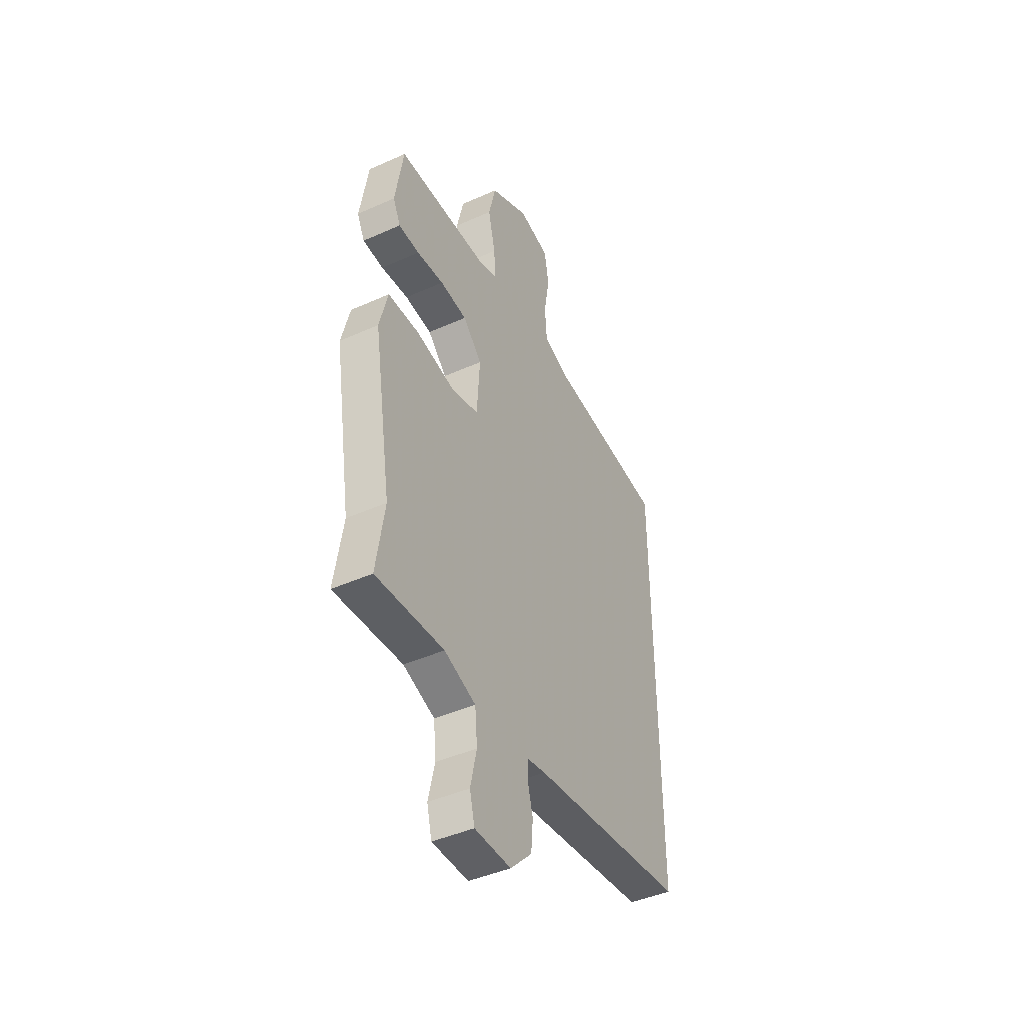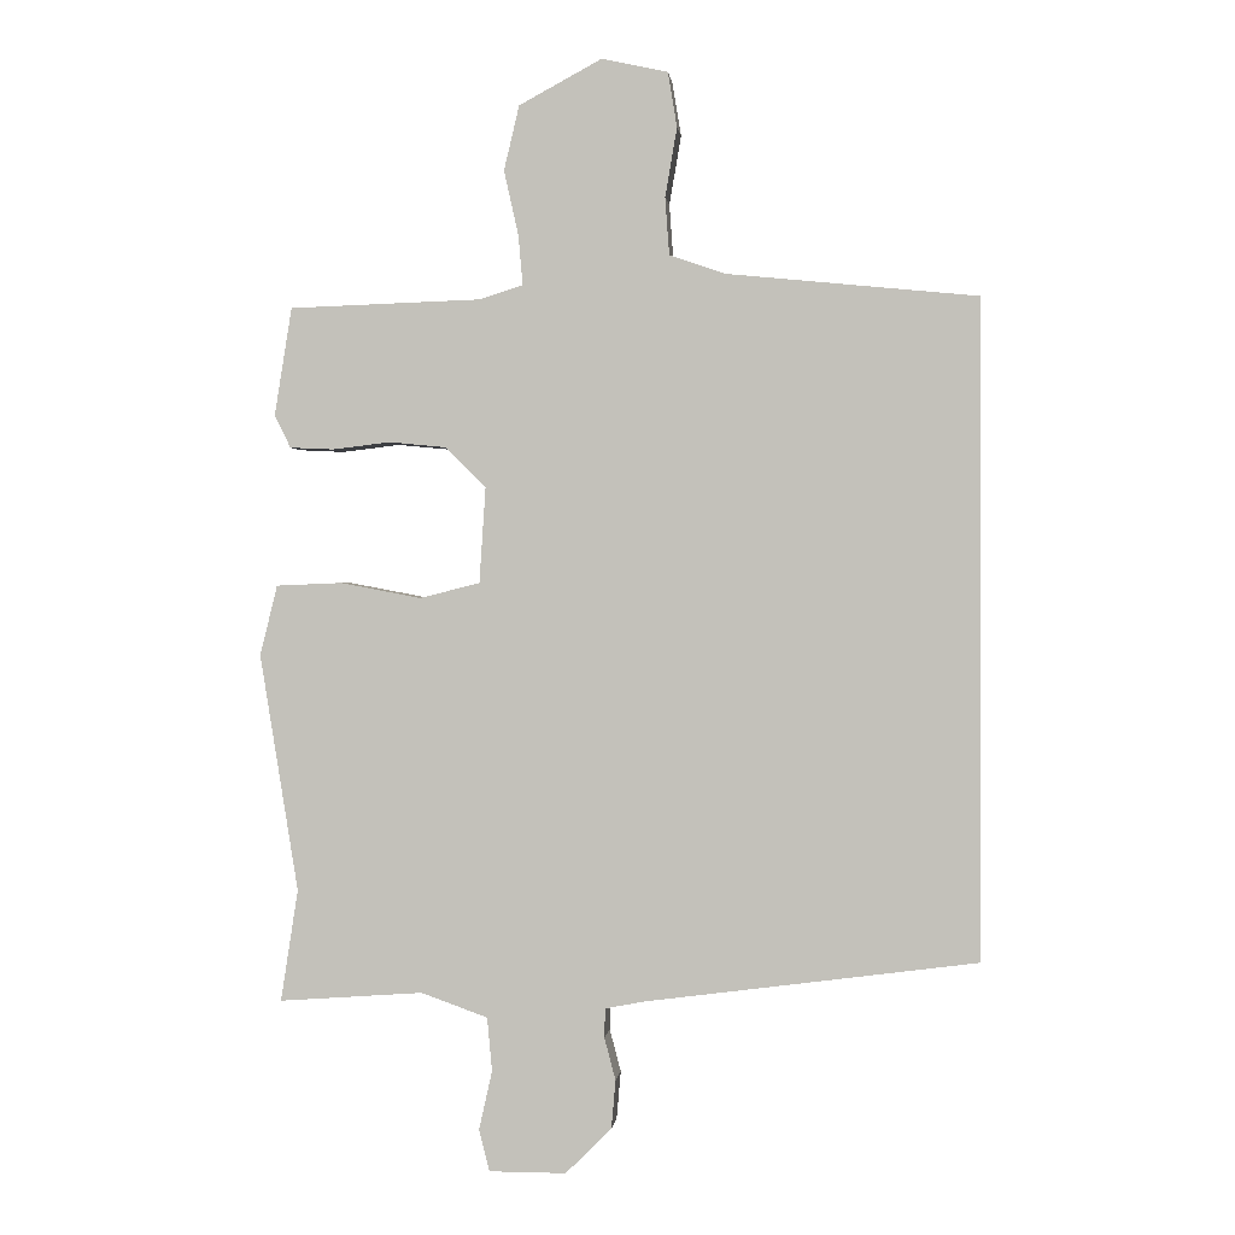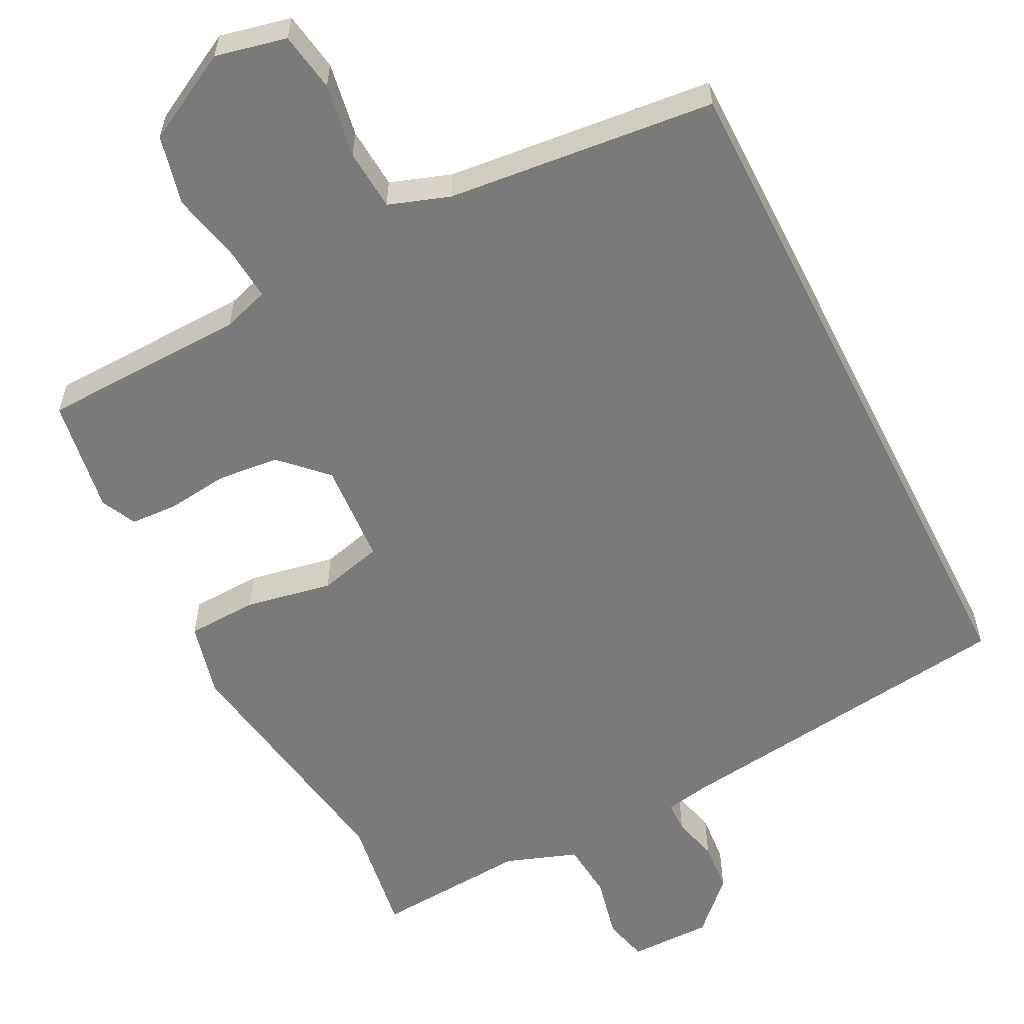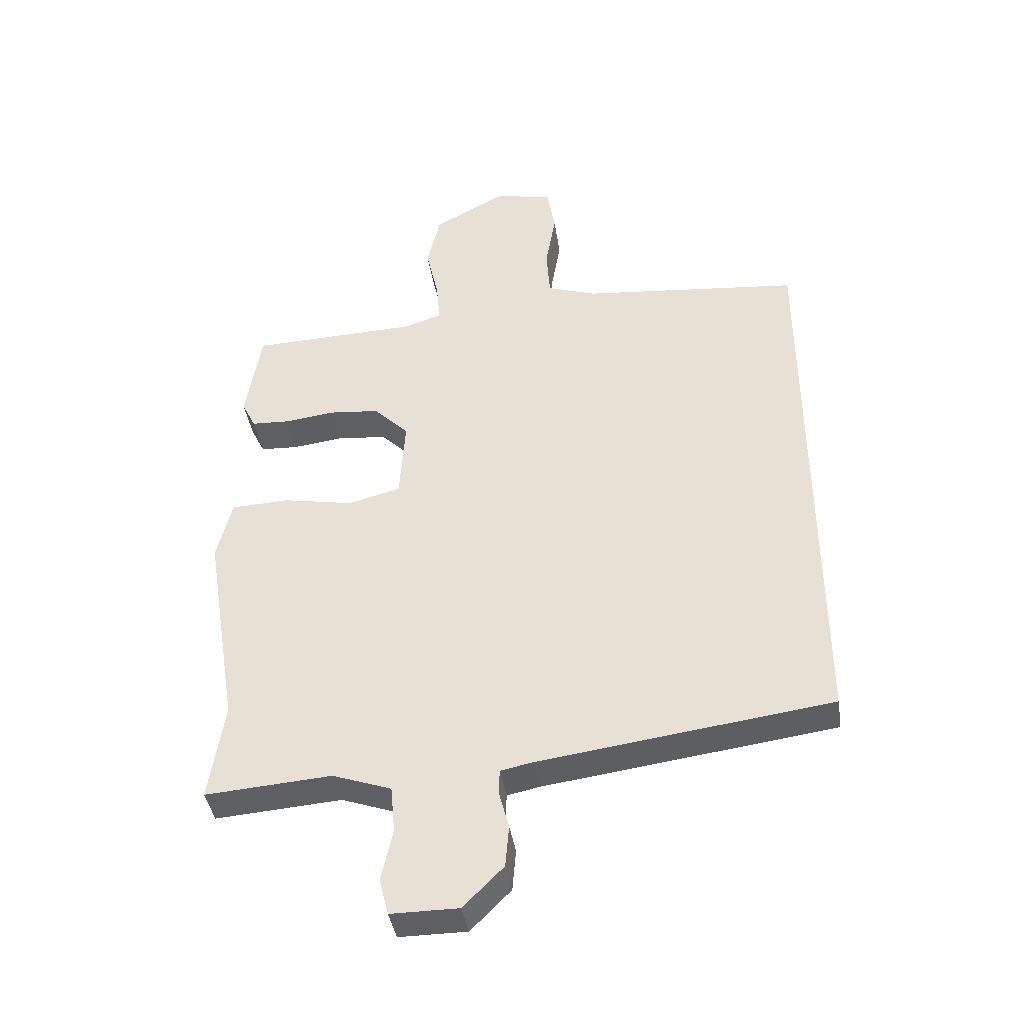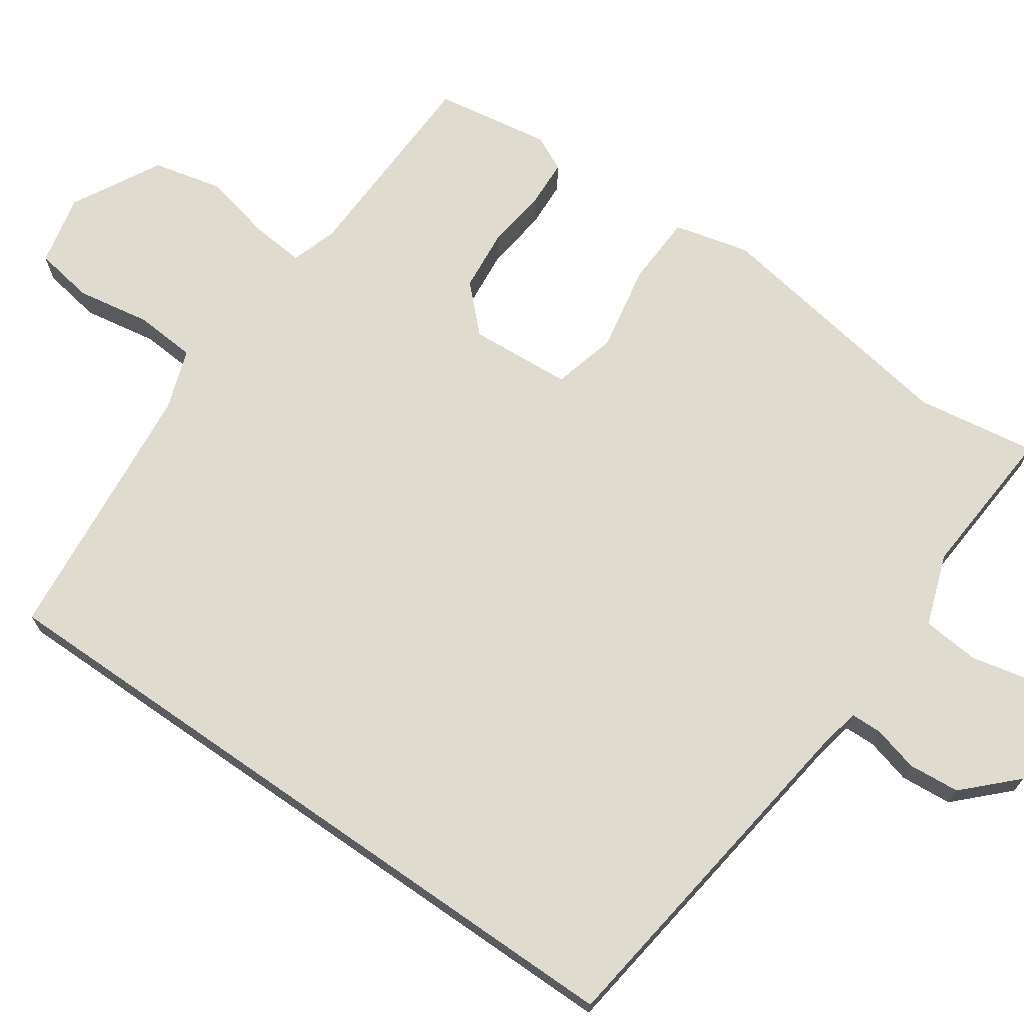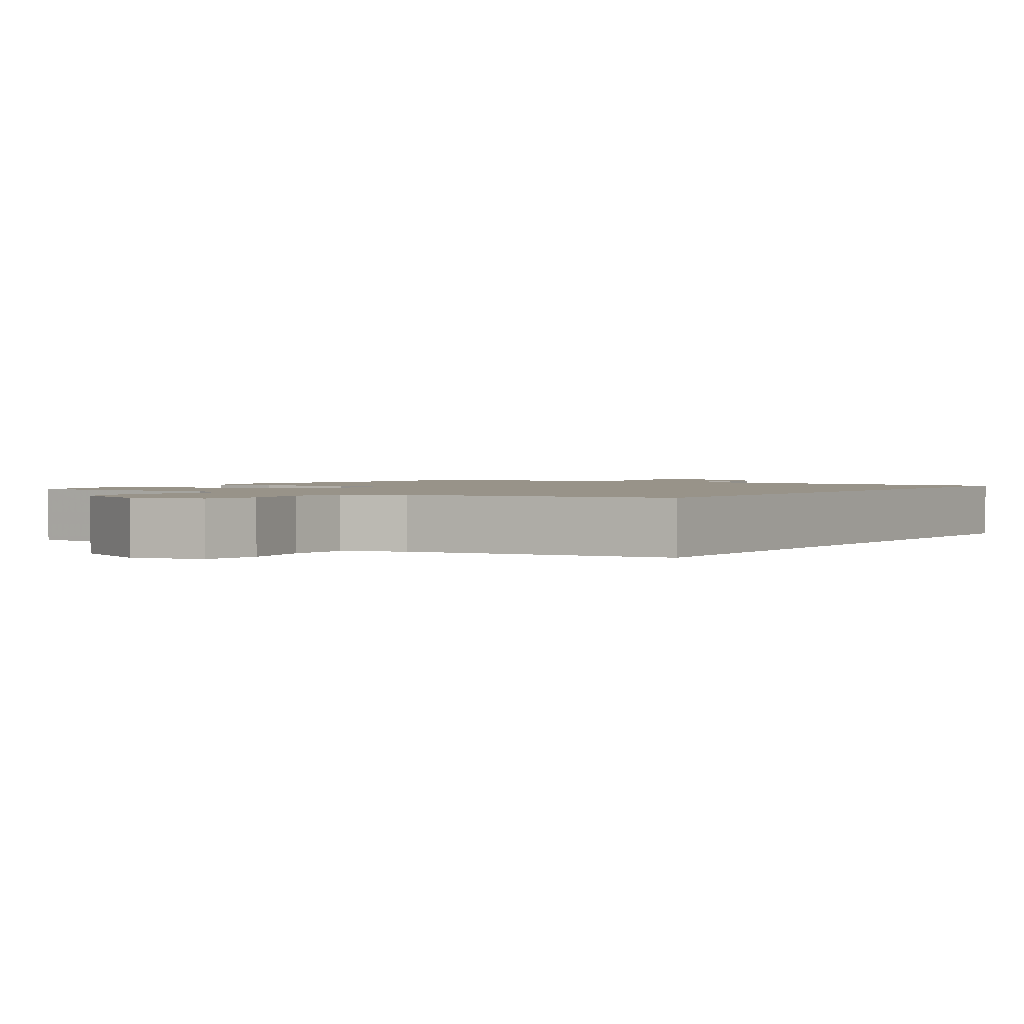
<metadata>
{"format":"obj","ext":"obj","renderer":"f3d","projection":"perspective","resolution":1024,"background":"white","views":[{"elev":-44.2,"azim":-62.4,"up":"+Z"},{"elev":0.6,"azim":6.2,"up":"+Z"},{"elev":-58.1,"azim":26.9,"up":"+Y"},{"elev":-40.8,"azim":8.8,"up":"+Z"},{"elev":70.5,"azim":124.8,"up":"+Y"},{"elev":1.6,"azim":32.6,"up":"+Y"}]}
</metadata>
<code>
v 0.5 0.07 0.472
v 0.5 0.07 -0.467
v 0.024 0.07 -0.53
v -0.032 0.07 -0.541
v -0.033 0.07 -0.583
v -0.017 0.07 -0.644
v -0.023 0.07 -0.713
v -0.089 0.07 -0.779
v -0.2 0.07 -0.779
v -0.215 0.07 -0.719
v -0.196 0.07 -0.634
v -0.203 0.07 -0.557
v -0.299 0.07 -0.523
v -0.506 0.07 -0.538
v -0.481 0.07 -0.377
v -0.536 0.07 -0.036
v -0.511 0.07 0.065
v -0.416 0.07 0.069
v -0.3 0.07 0.047
v -0.214 0.07 0.069
v -0.205 0.07 0.206
v -0.263 0.07 0.264
v -0.345 0.07 0.272
v -0.428 0.07 0.262
v -0.491 0.07 0.265
v -0.514 0.07 0.312
v -0.489 0.07 0.467
v -0.213 0.07 0.476
v -0.151 0.07 0.496
v -0.157 0.07 0.566
v -0.178 0.07 0.66
v -0.156 0.07 0.753
v -0.037 0.07 0.817
v 0.058 0.07 0.796
v 0.071 0.07 0.717
v 0.054 0.07 0.618
v 0.06 0.07 0.536
v 0.141 0.07 0.508
v 0.5 0 0.472
v 0.5 0 -0.467
v 0.024 0 -0.53
v -0.032 0 -0.541
v -0.033 0 -0.583
v -0.017 0 -0.644
v -0.023 0 -0.713
v -0.089 0 -0.779
v -0.2 0 -0.779
v -0.215 0 -0.719
v -0.196 0 -0.634
v -0.203 0 -0.557
v -0.299 0 -0.523
v -0.506 0 -0.538
v -0.481 0 -0.377
v -0.536 0 -0.036
v -0.511 0 0.065
v -0.416 0 0.069
v -0.3 0 0.047
v -0.214 0 0.069
v -0.205 0 0.206
v -0.263 0 0.264
v -0.345 0 0.272
v -0.428 0 0.262
v -0.491 0 0.265
v -0.514 0 0.312
v -0.489 0 0.467
v -0.213 0 0.476
v -0.151 0 0.496
v -0.157 0 0.566
v -0.178 0 0.66
v -0.156 0 0.753
v -0.037 0 0.817
v 0.058 0 0.796
v 0.071 0 0.717
v 0.054 0 0.618
v 0.06 0 0.536
v 0.141 0 0.508
f 33 34 35 36
f 33 36 37
f 30 31 32 33
f 29 30 33 37
f 28 29 37 38
f 26 27 28
f 23 24 25 26
f 22 23 26 28
f 21 22 28 38
f 16 17 18 19
f 15 16 19 20
f 13 14 15 20
f 12 13 20
f 11 12 20 21
f 9 10 11
f 8 9 11
f 5 6 7 8
f 4 5 8 11
f 38 1 2 3
f 38 3 4
f 4 11 21 38
f 74 73 72 71
f 75 74 71
f 71 70 69 68
f 75 71 68 67
f 76 75 67 66
f 66 65 64
f 64 63 62 61
f 66 64 61 60
f 76 66 60 59
f 57 56 55 54
f 58 57 54 53
f 58 53 52 51
f 58 51 50
f 59 58 50 49
f 49 48 47
f 49 47 46
f 46 45 44 43
f 49 46 43 42
f 41 40 39 76
f 42 41 76
f 76 59 49 42
f 1 39 40 2
f 2 40 41 3
f 3 41 42 4
f 4 42 43 5
f 5 43 44 6
f 6 44 45 7
f 7 45 46 8
f 8 46 47 9
f 9 47 48 10
f 10 48 49 11
f 11 49 50 12
f 12 50 51 13
f 13 51 52 14
f 14 52 53 15
f 15 53 54 16
f 16 54 55 17
f 17 55 56 18
f 18 56 57 19
f 19 57 58 20
f 20 58 59 21
f 21 59 60 22
f 22 60 61 23
f 23 61 62 24
f 24 62 63 25
f 25 63 64 26
f 26 64 65 27
f 27 65 66 28
f 28 66 67 29
f 29 67 68 30
f 30 68 69 31
f 31 69 70 32
f 32 70 71 33
f 33 71 72 34
f 34 72 73 35
f 35 73 74 36
f 36 74 75 37
f 37 75 76 38
f 38 76 39 1

</code>
